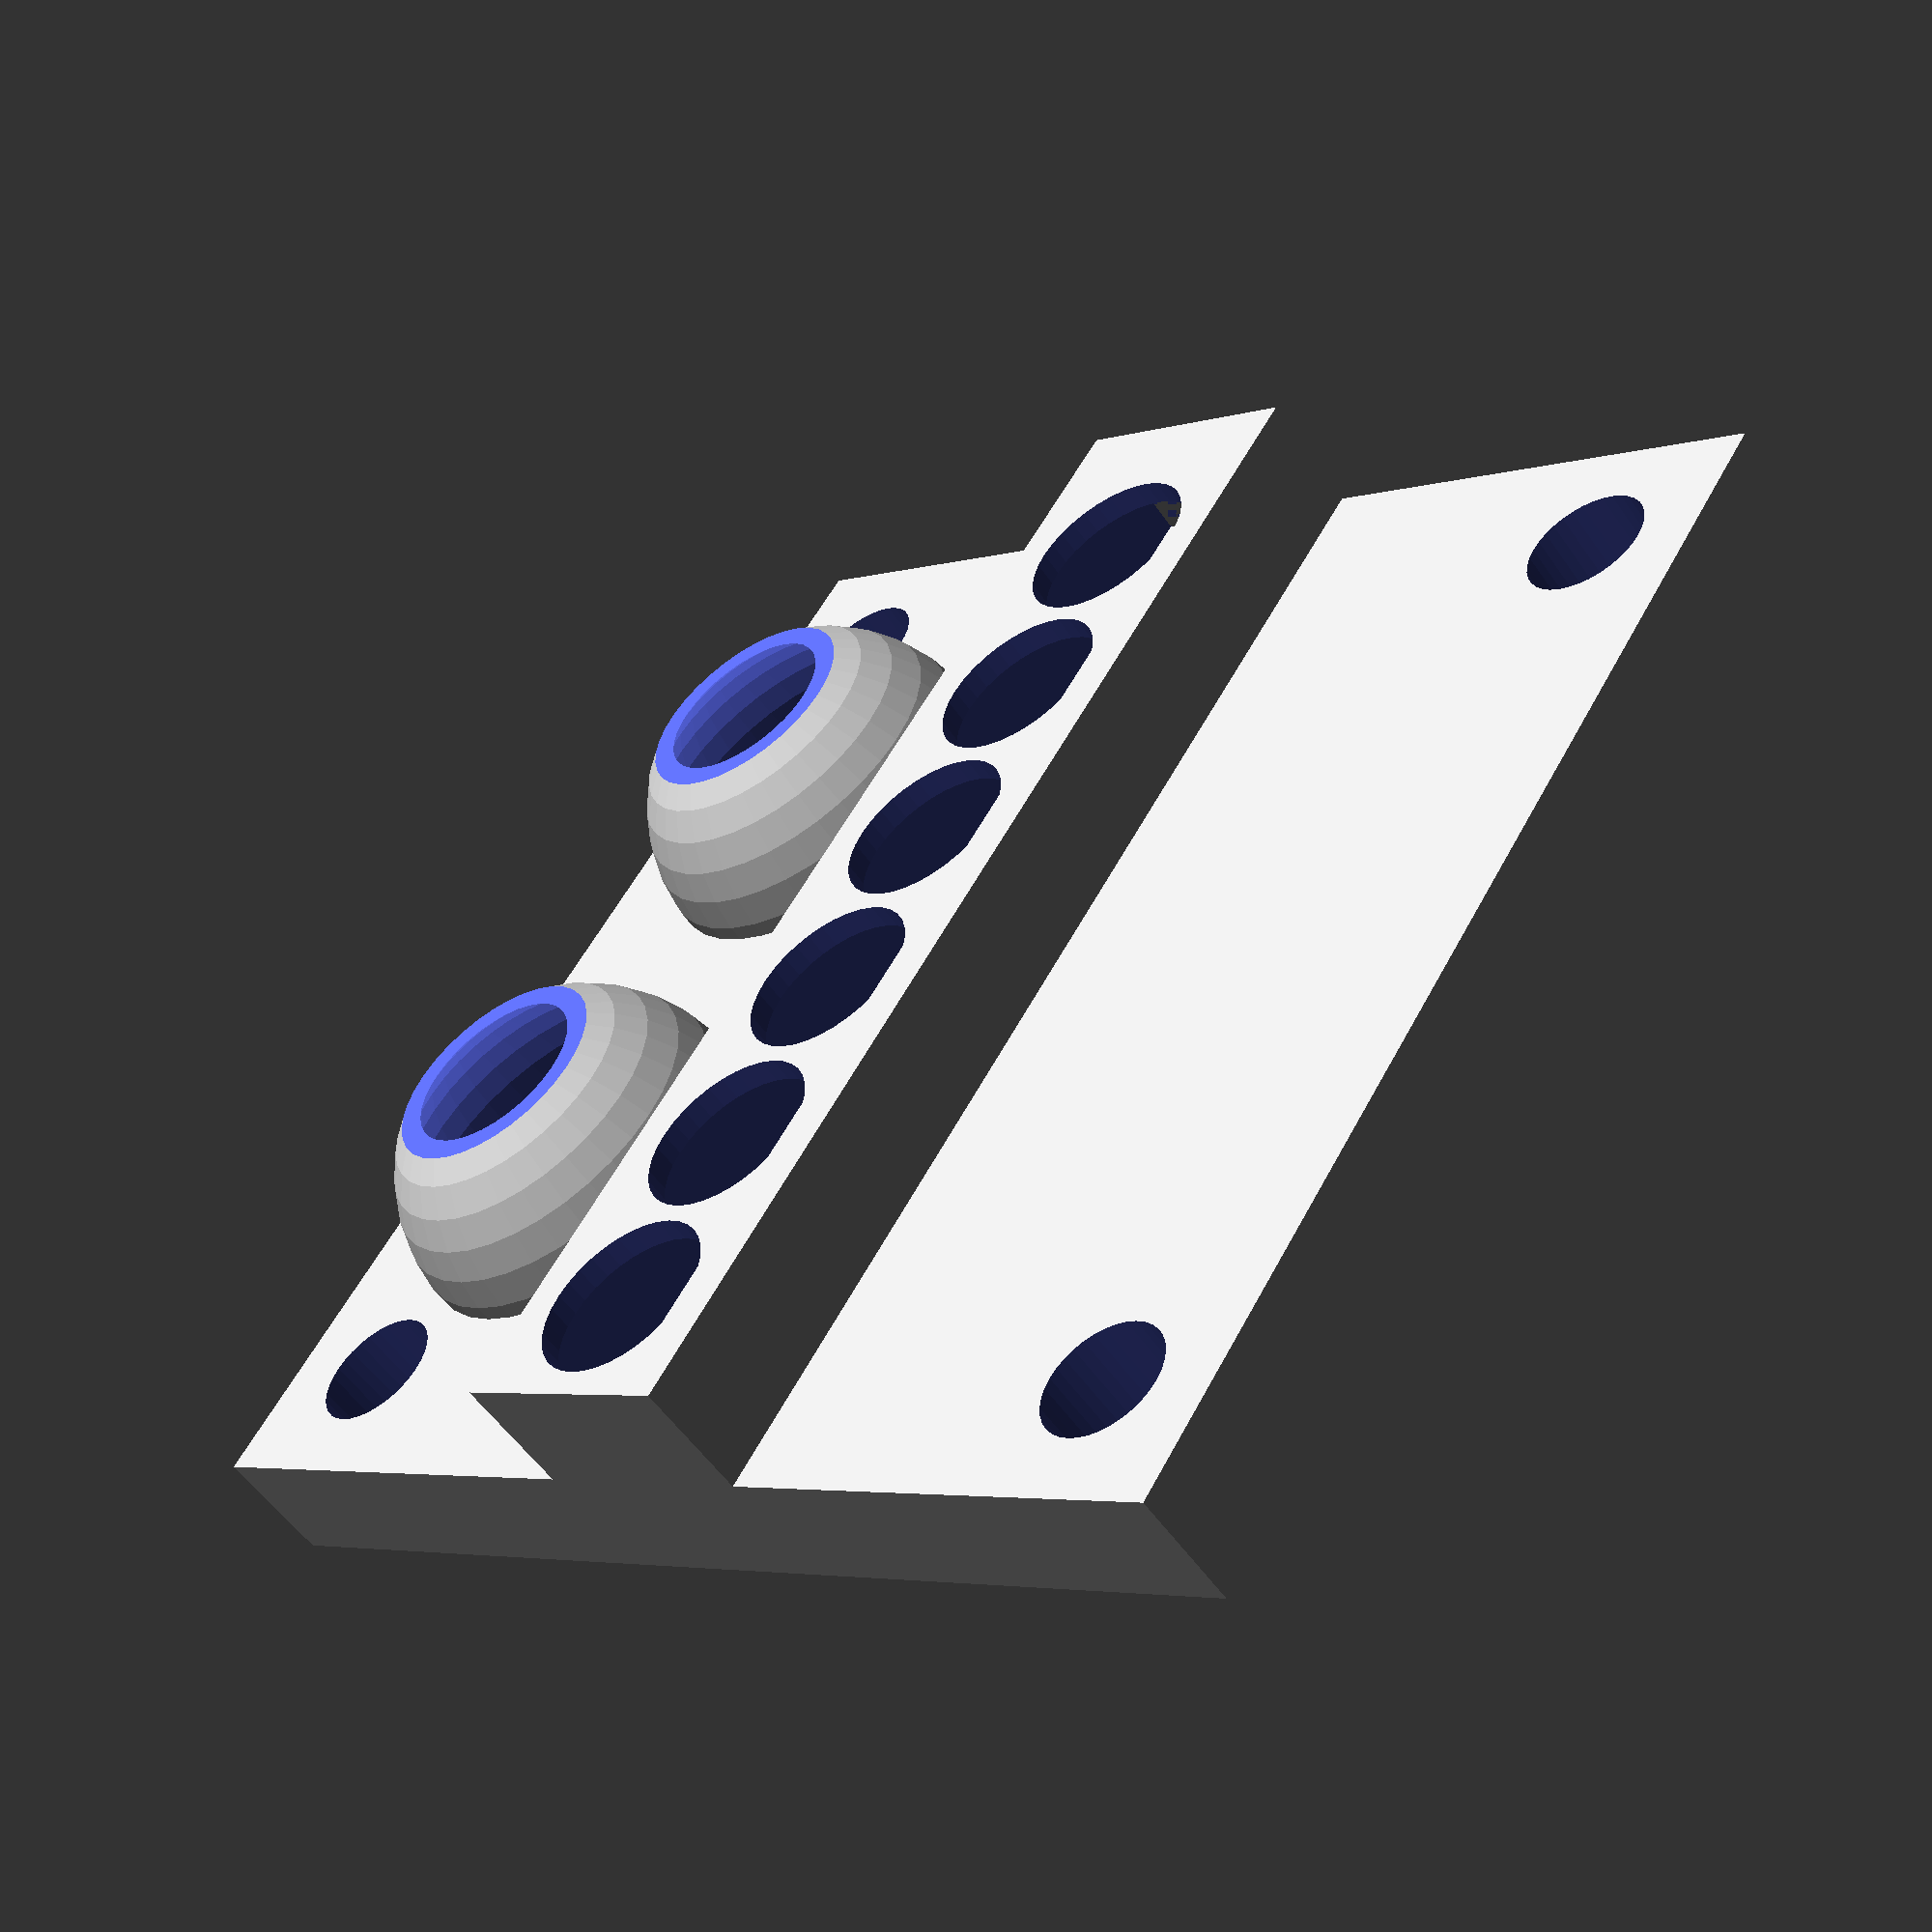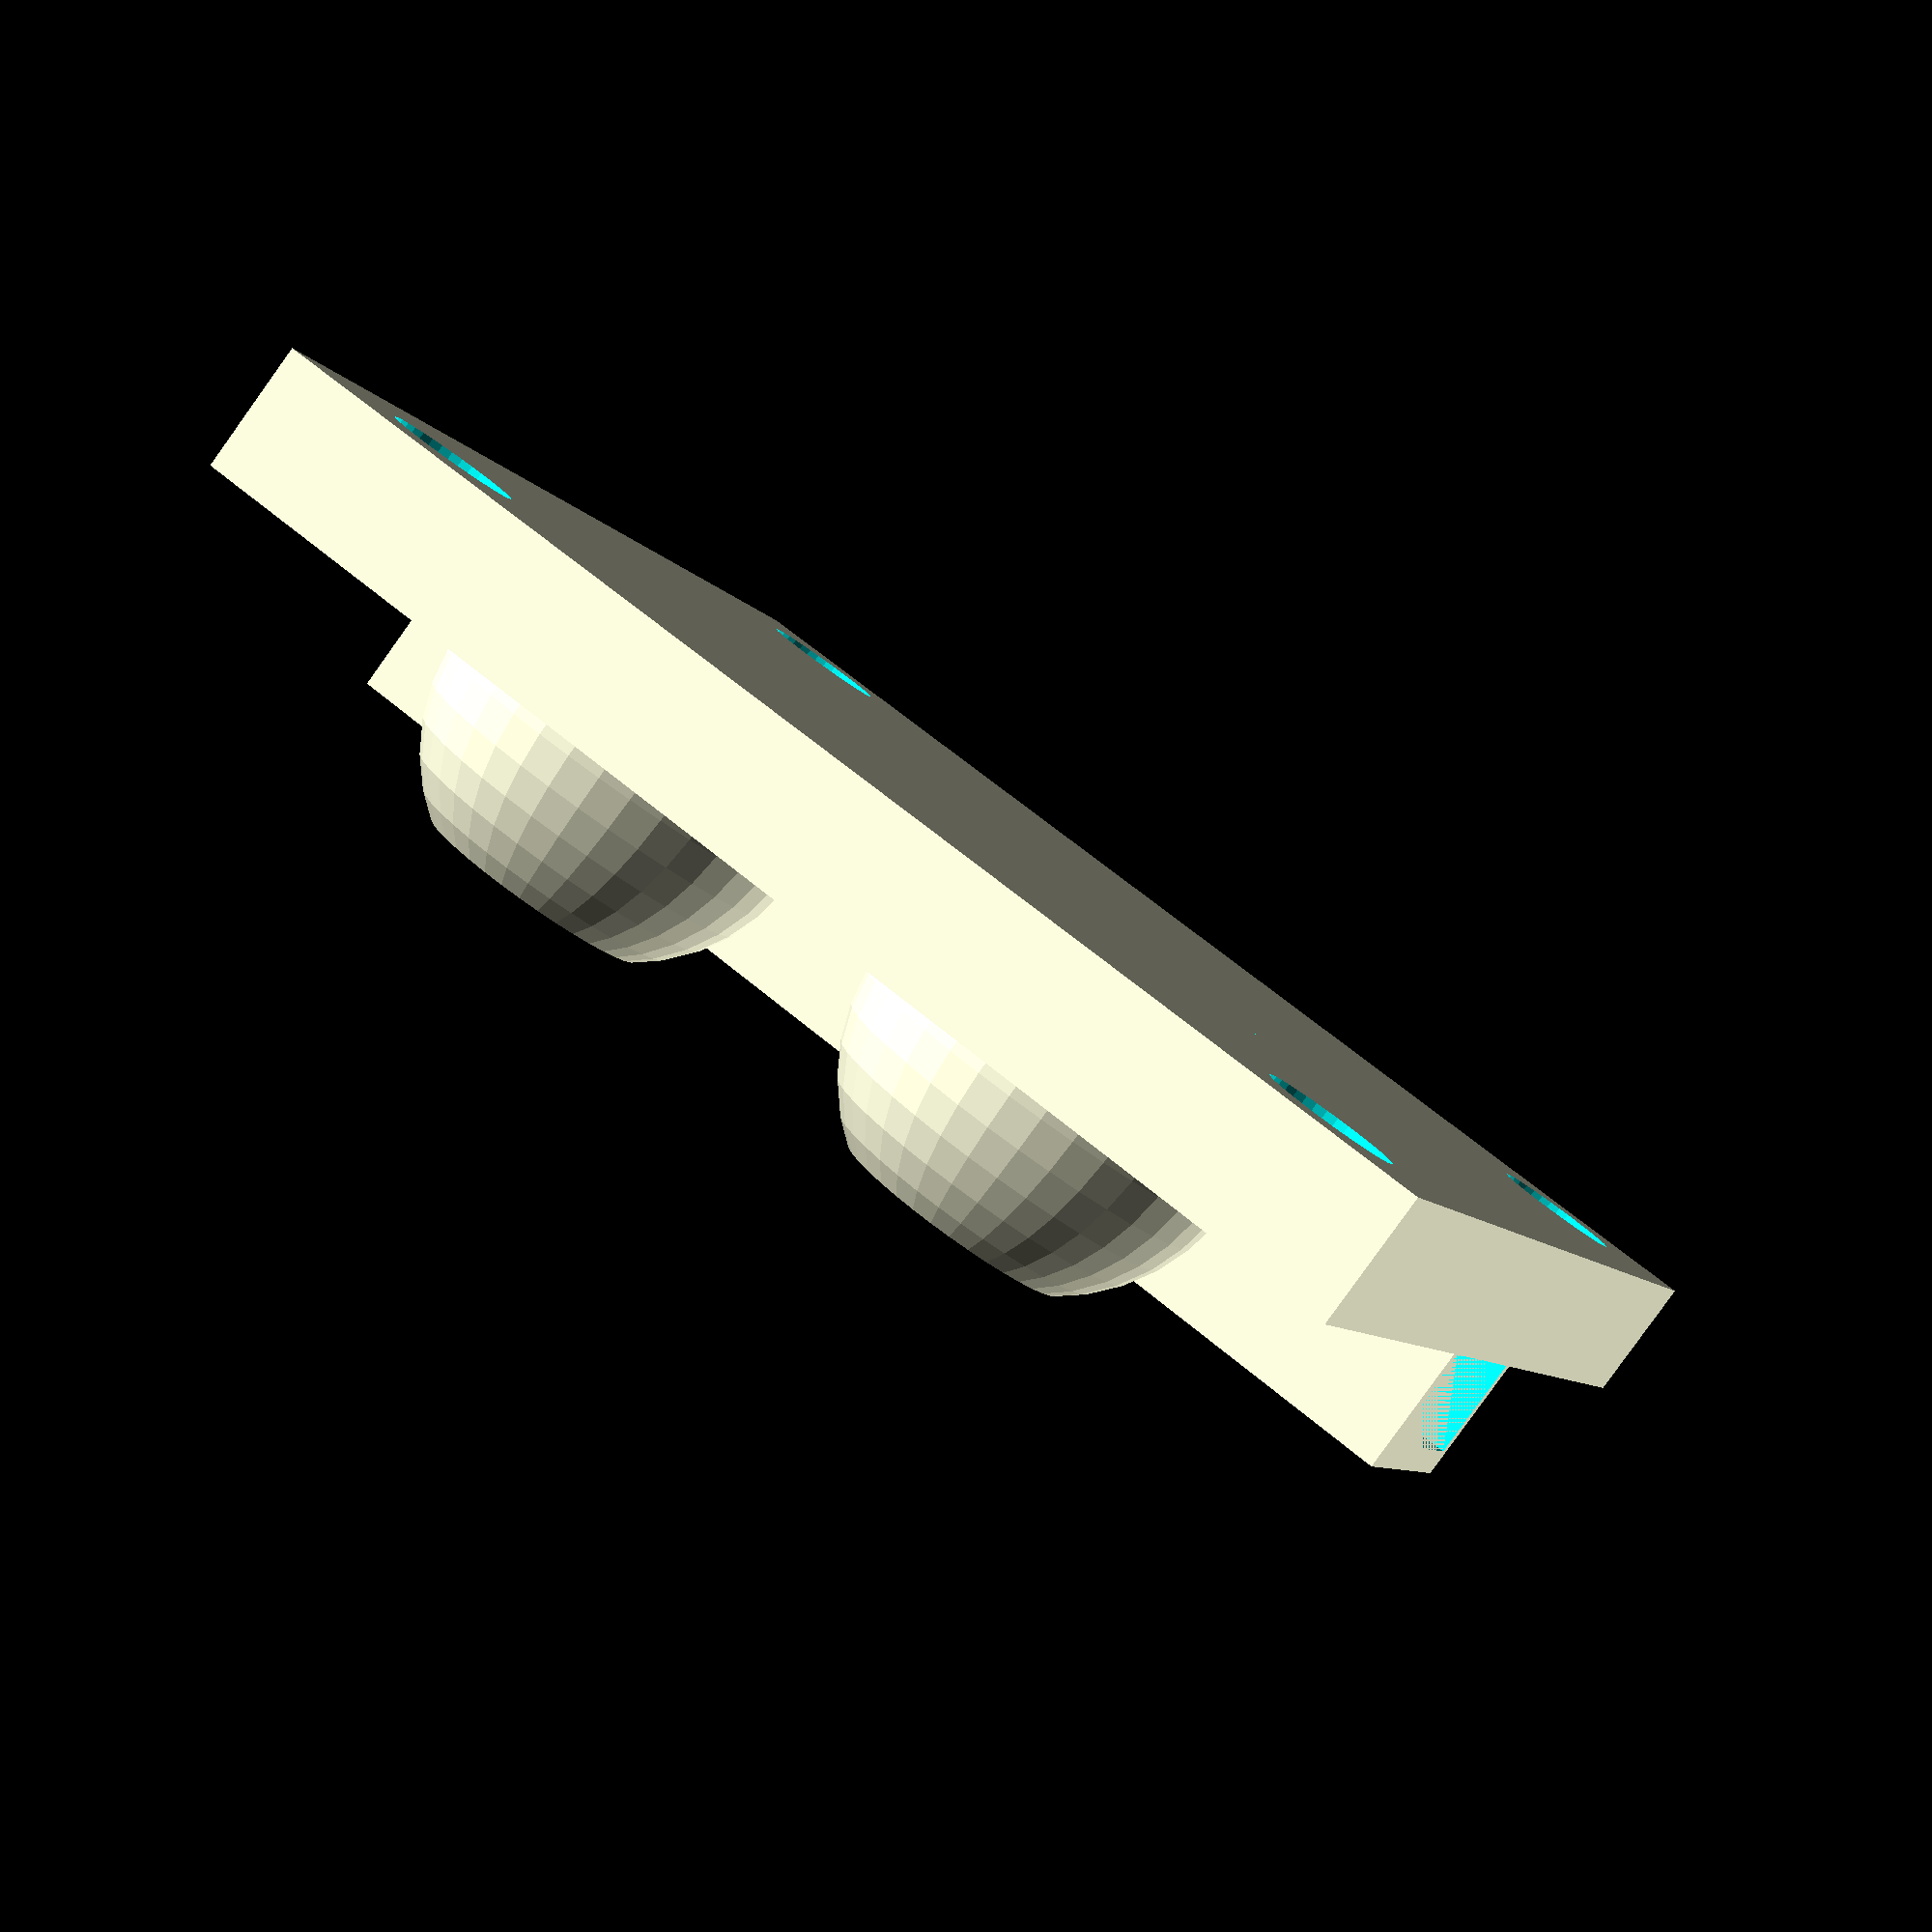
<openscad>
board_w = 100; //y
board_h = 100; //x
board_d = 10; //z 
screw_d = 5;
screw_offset = 5+screw_d;


bowl_r = 15;
bowl_h = 12;
bowl_thickness = 1;

$fn=36;


module base_board( board_w,board_h,board_d,screw_offset){
    difference(){
    cube(size = [board_w,board_h,board_d]);
    translate(v=[screw_offset,screw_offset,-1]) 
        cylinder(r=screw_d,h=2*board_d);
    translate(v=[board_w-screw_offset,screw_offset,-1]) 
        cylinder(r=screw_d,h=2*board_d);
    translate(v=[board_w-screw_offset,board_h-screw_offset,-1])
        cylinder(r=screw_d,h=2*board_d);
    translate(v=[screw_offset,board_h-screw_offset,-1]) 
        cylinder(r=screw_d,h=2*board_d);
    }
};


module bowl(bowl_r,bowl_h,bowl_thickness){
    difference(){
        difference(){
            difference(){
                sphere(r=bowl_r);
                sphere(r=bowl_r-bowl_thickness);
            }
            translate(v=[0,0,-1*bowl_r])
                cube(size=[bowl_r*2,bowl_r*2,bowl_r*2],center=true);
        }
    translate([0,0,bowl_h+bowl_r])  
        cube(size=[bowl_r*2,bowl_r*2,bowl_r*2],center=true);
    }   
}


slide_w = 100;
slide_h = 20;
slide_d = 10;
slide_t = 2;
hole_r = 7;
// A box with holes in it

module slider(
    slide_w,
    slide_h,
    slide_d,
    slide_t,
    hole_r ){
    difference(){
        difference(){
            cube(size = [slide_w,slide_h,slide_d]);
            translate([0,slide_t/2,0])
                cube(size = [slide_w,slide_h-slide_t,slide_d-slide_t]);
        }
        for(k=[0:5]){
            translate(v=[(2*hole_r)+2.2*k*hole_r,slide_h/2,0])
                cylinder(r=hole_r,h=slide_d*2);    
        }
    }
}


translate([0,40,board_d])
    slider(slide_w,slide_h,slide_d,slide_t,hole_r);
    
base_board( board_w,board_h,board_d,screw_offset);
translate(v=[30,20,board_d])
    bowl(bowl_r,bowl_h,bowl_thickness);
translate(v=[70,20,board_d])
    bowl(bowl_r,bowl_h,bowl_thickness);



</openscad>
<views>
elev=234.4 azim=303.9 roll=146.1 proj=p view=solid
elev=84.3 azim=338.3 roll=144.3 proj=p view=solid
</views>
